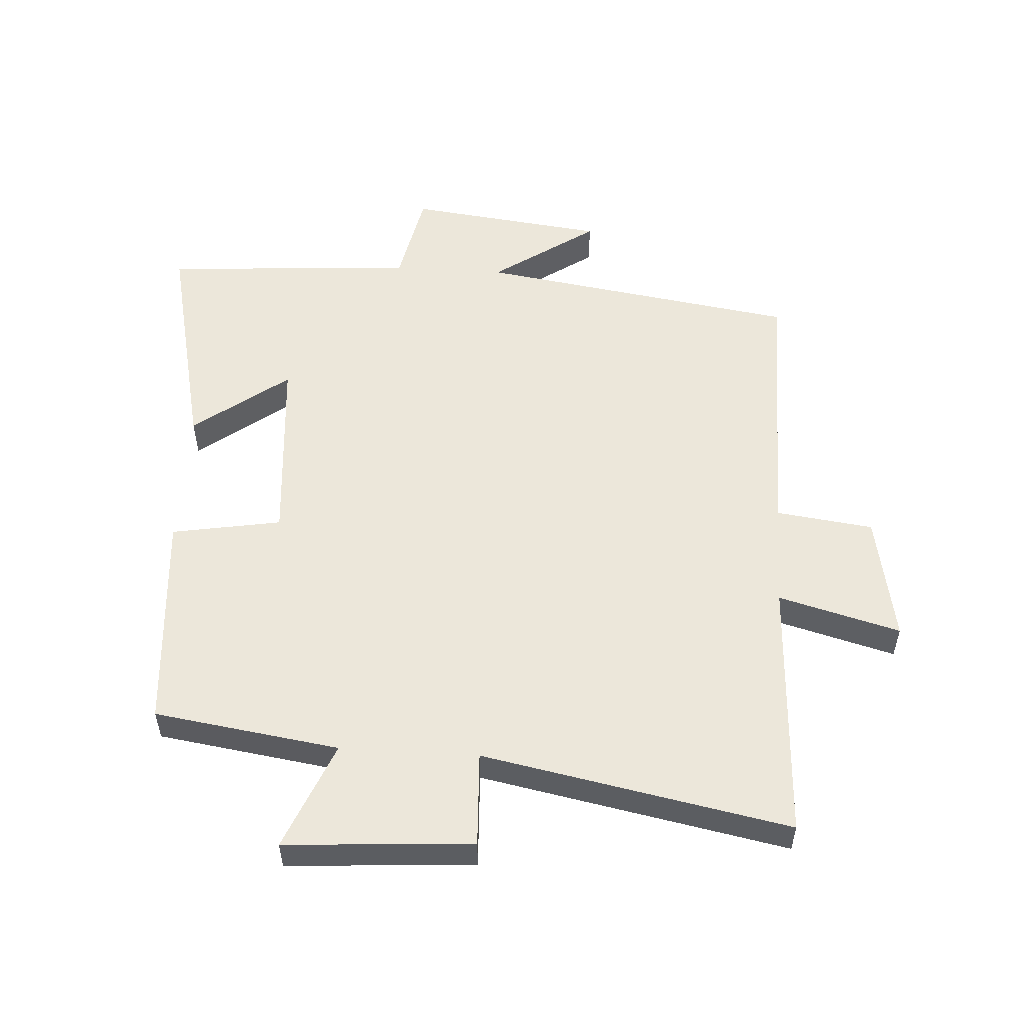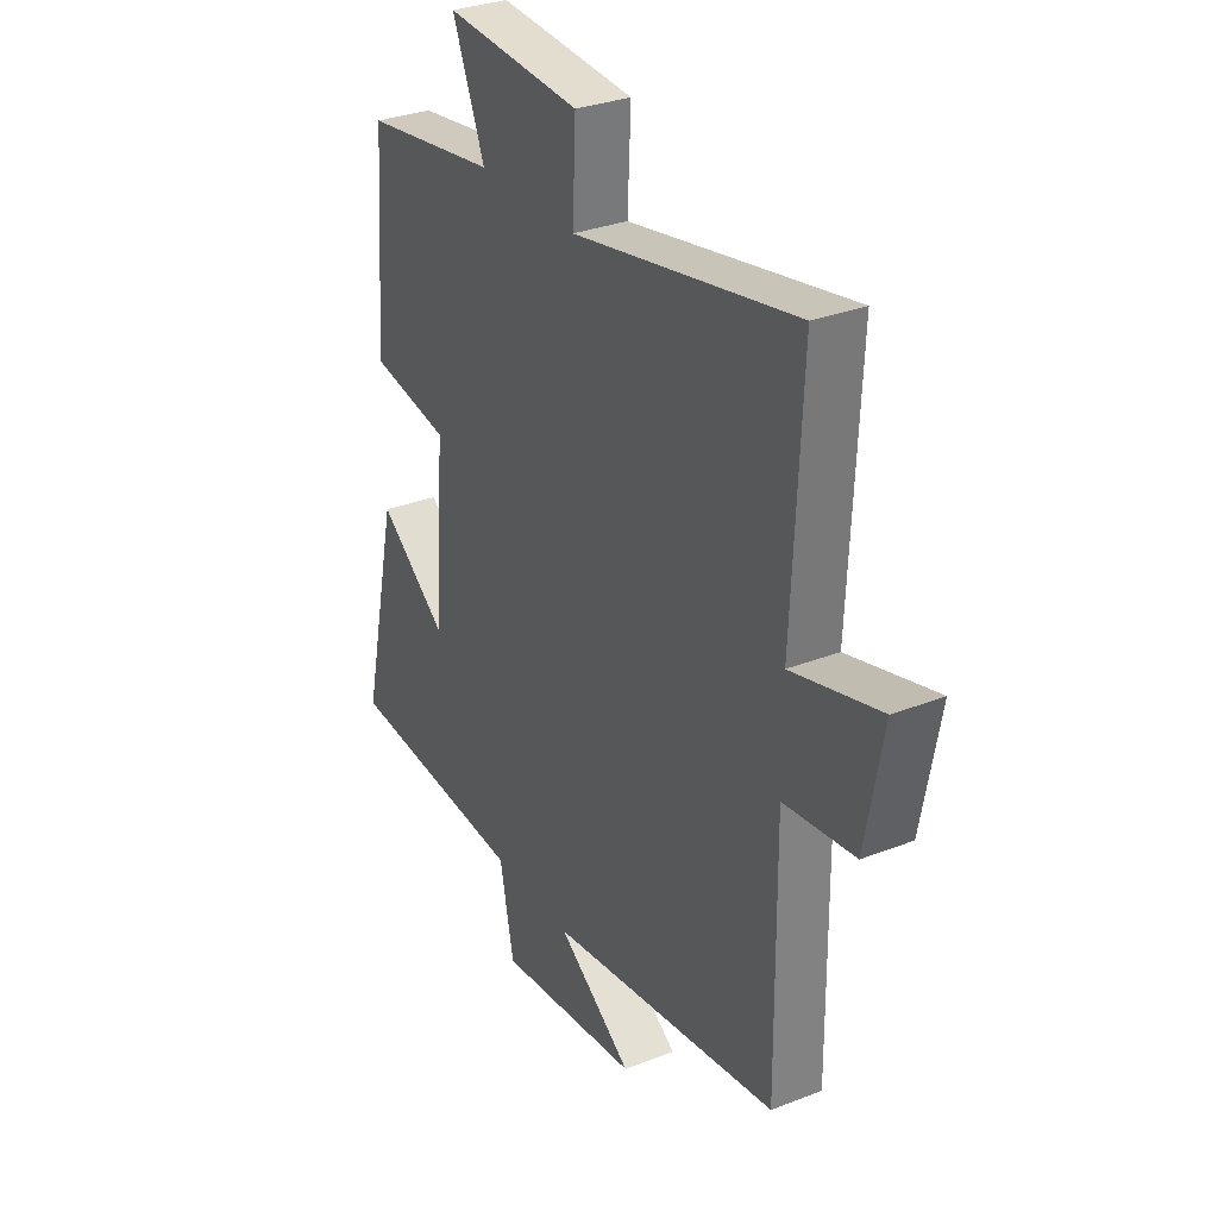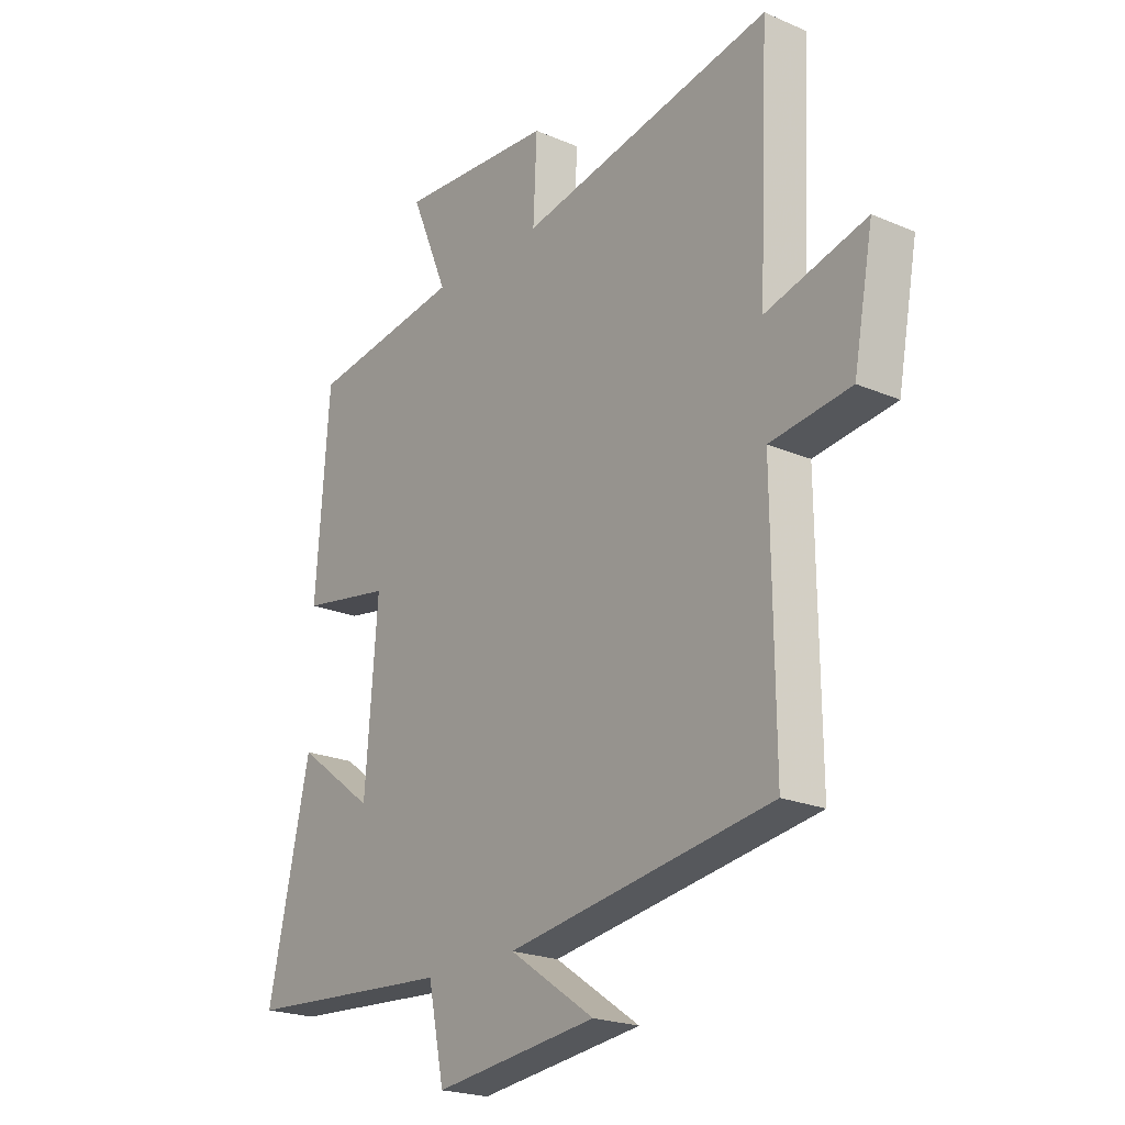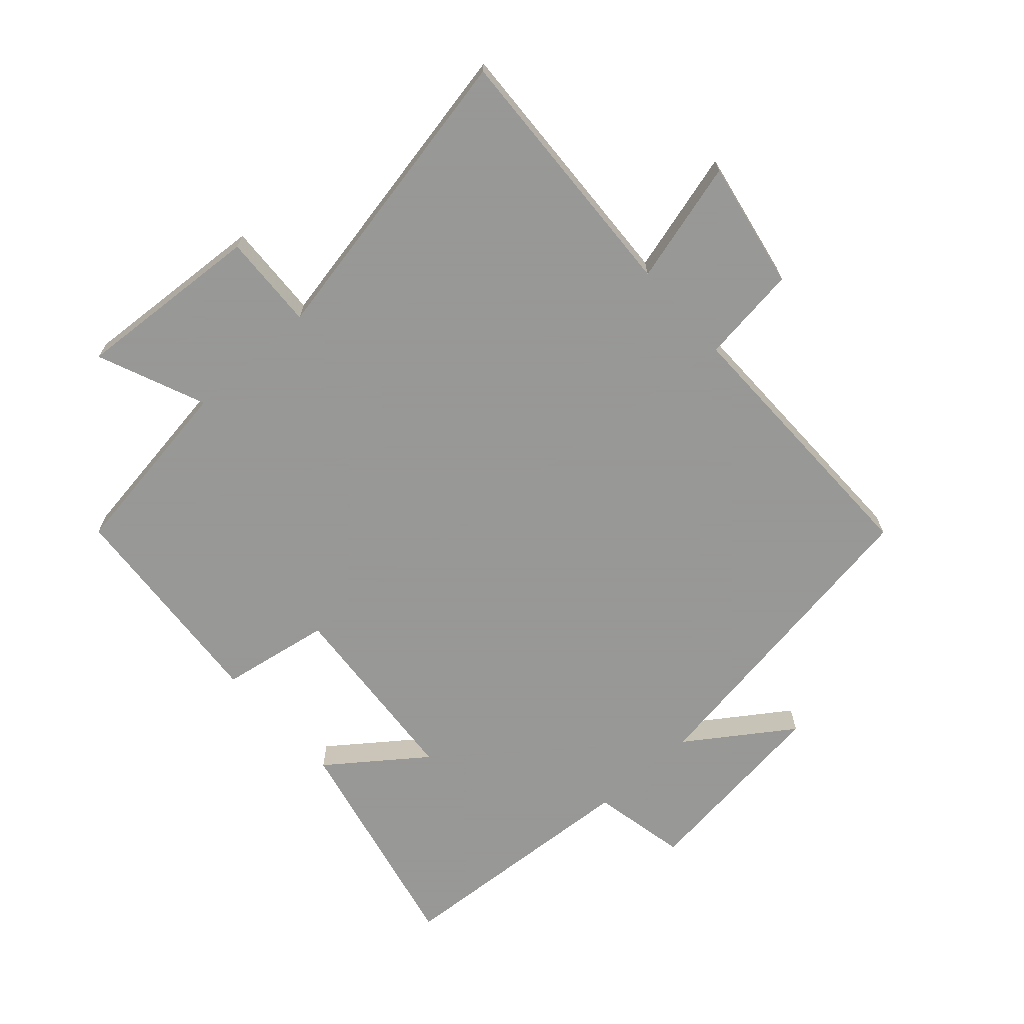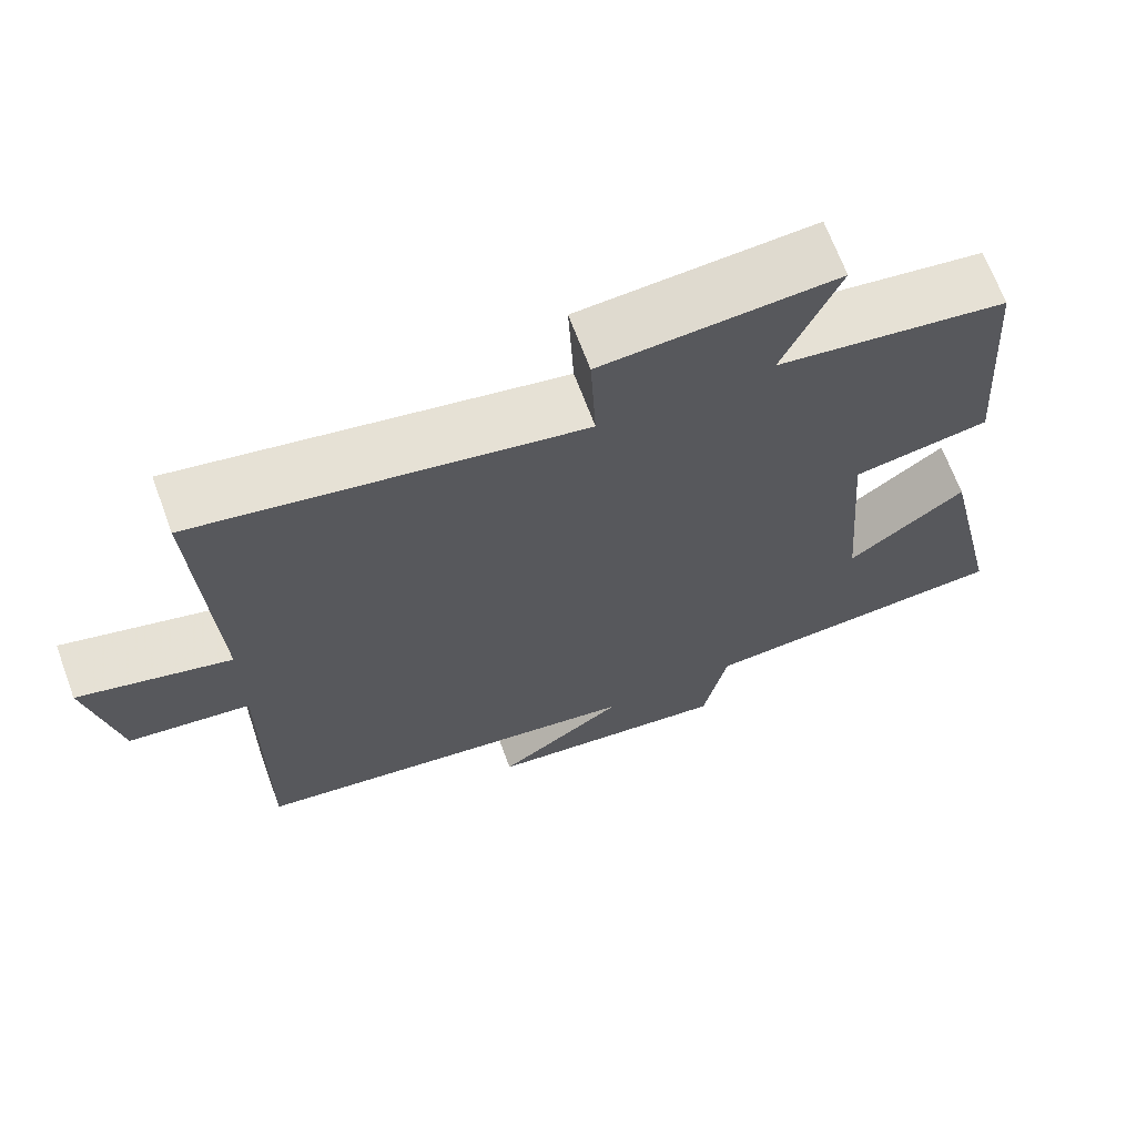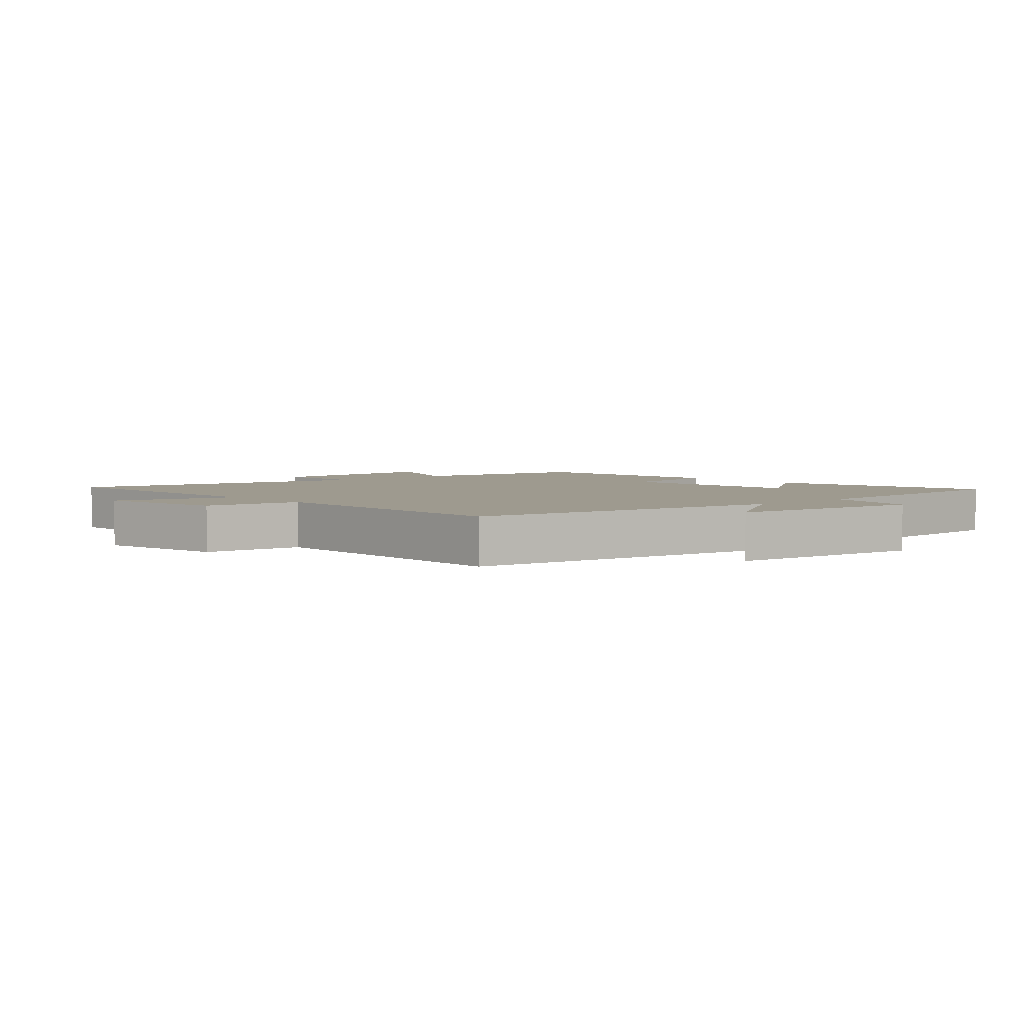
<metadata>
{"format":"obj","ext":"obj","renderer":"f3d","projection":"perspective","resolution":1024,"background":"white","views":[{"elev":54.1,"azim":3.5,"up":"+Y"},{"elev":31.1,"azim":60.8,"up":"+Z"},{"elev":-21.7,"azim":52.9,"up":"+Z"},{"elev":-68.4,"azim":41.9,"up":"+Y"},{"elev":68.1,"azim":159.6,"up":"+Z"},{"elev":3.8,"azim":138.3,"up":"+Y"}]}
</metadata>
<code>
v 0.504 0.07 -0.423
v -0.001 0.07 -0.5
v 0.162 0.07 -0.612
v -0.15 0.07 -0.65
v -0.181 0.07 -0.5
v -0.58 0.07 -0.473
v -0.5 0.07 -0.114
v -0.351 0.07 -0.226
v -0.327 0.07 0.08
v -0.5 0.07 0.11
v -0.474 0.07 0.457
v -0.182 0.07 0.5
v -0.253 0.07 0.67
v 0.043 0.07 0.65
v 0.036 0.07 0.5
v 0.52 0.07 0.594
v 0.5 0.07 0.18
v 0.692 0.07 0.232
v 0.654 0.07 0.03
v 0.5 0.07 0.01
v 0.504 0 -0.423
v -0.001 0 -0.5
v 0.162 0 -0.612
v -0.15 0 -0.65
v -0.181 0 -0.5
v -0.58 0 -0.473
v -0.5 0 -0.114
v -0.351 0 -0.226
v -0.327 0 0.08
v -0.5 0 0.11
v -0.474 0 0.457
v -0.182 0 0.5
v -0.253 0 0.67
v 0.043 0 0.65
v 0.036 0 0.5
v 0.52 0 0.594
v 0.5 0 0.18
v 0.692 0 0.232
v 0.654 0 0.03
v 0.5 0 0.01
f 17 18 19 20
f 15 16 17
f 15 17 20
f 12 13 14 15
f 12 15 20
f 11 12 20
f 10 11 20
f 9 10 20
f 20 1 2
f 9 20 2
f 8 9 2
f 7 8 2
f 6 7 2
f 5 6 2
f 2 3 4 5
f 40 39 38 37
f 37 36 35
f 40 37 35
f 35 34 33 32
f 40 35 32
f 40 32 31
f 40 31 30
f 40 30 29
f 22 21 40
f 22 40 29
f 22 29 28
f 22 28 27
f 22 27 26
f 22 26 25
f 25 24 23 22
f 1 21 22 2
f 2 22 23 3
f 3 23 24 4
f 4 24 25 5
f 5 25 26 6
f 6 26 27 7
f 7 27 28 8
f 8 28 29 9
f 9 29 30 10
f 10 30 31 11
f 11 31 32 12
f 12 32 33 13
f 13 33 34 14
f 14 34 35 15
f 15 35 36 16
f 16 36 37 17
f 17 37 38 18
f 18 38 39 19
f 19 39 40 20
f 20 40 21 1

</code>
